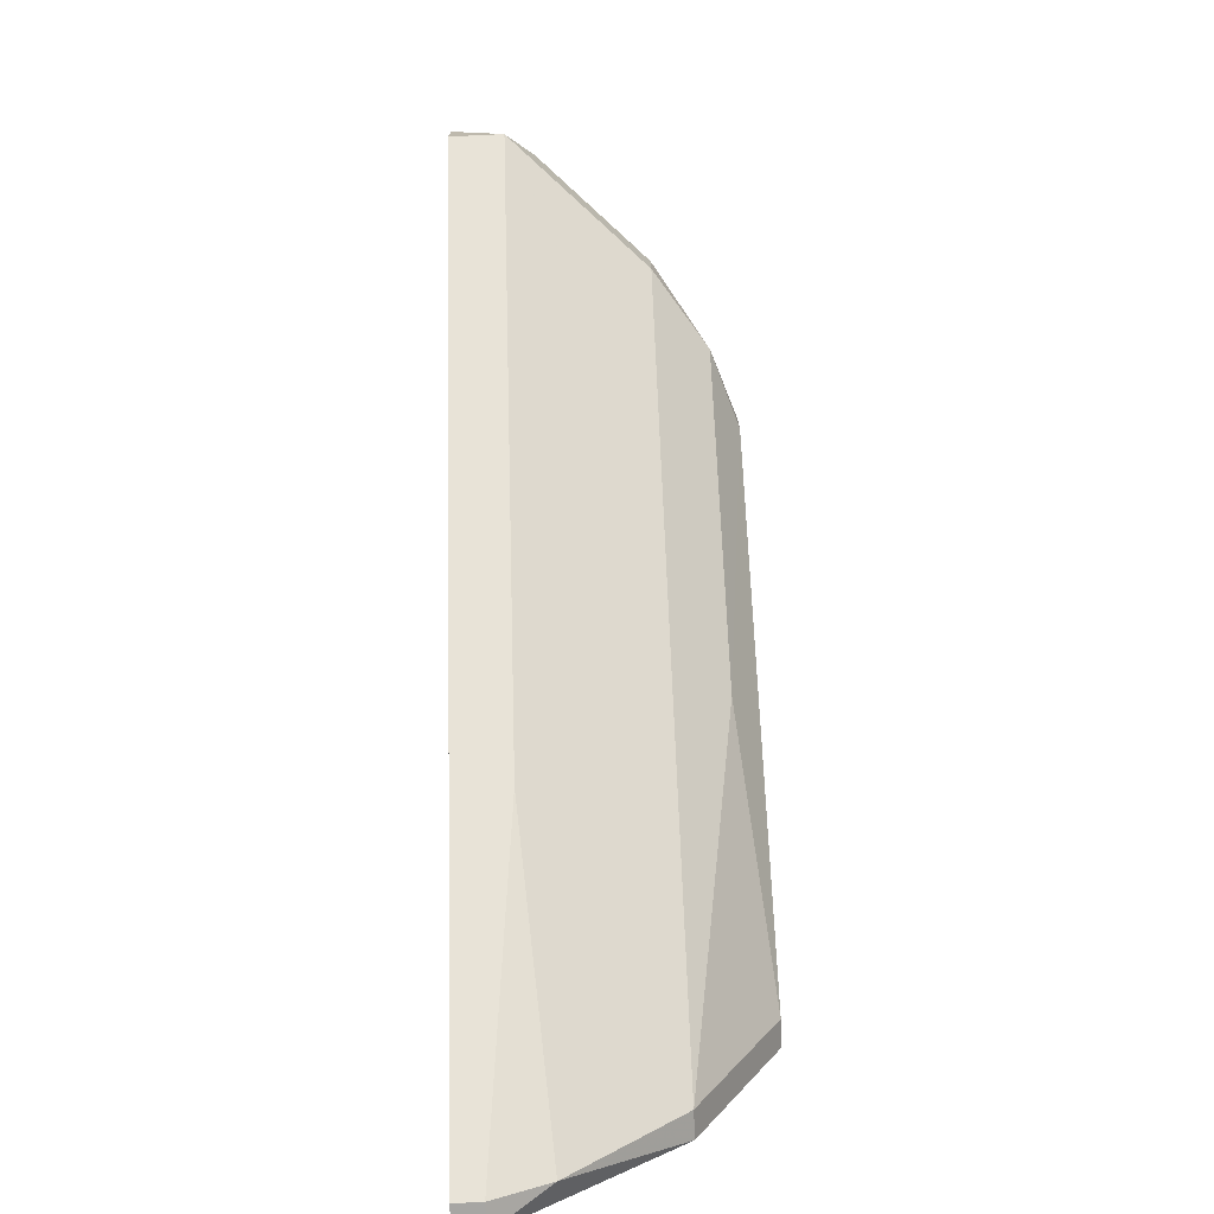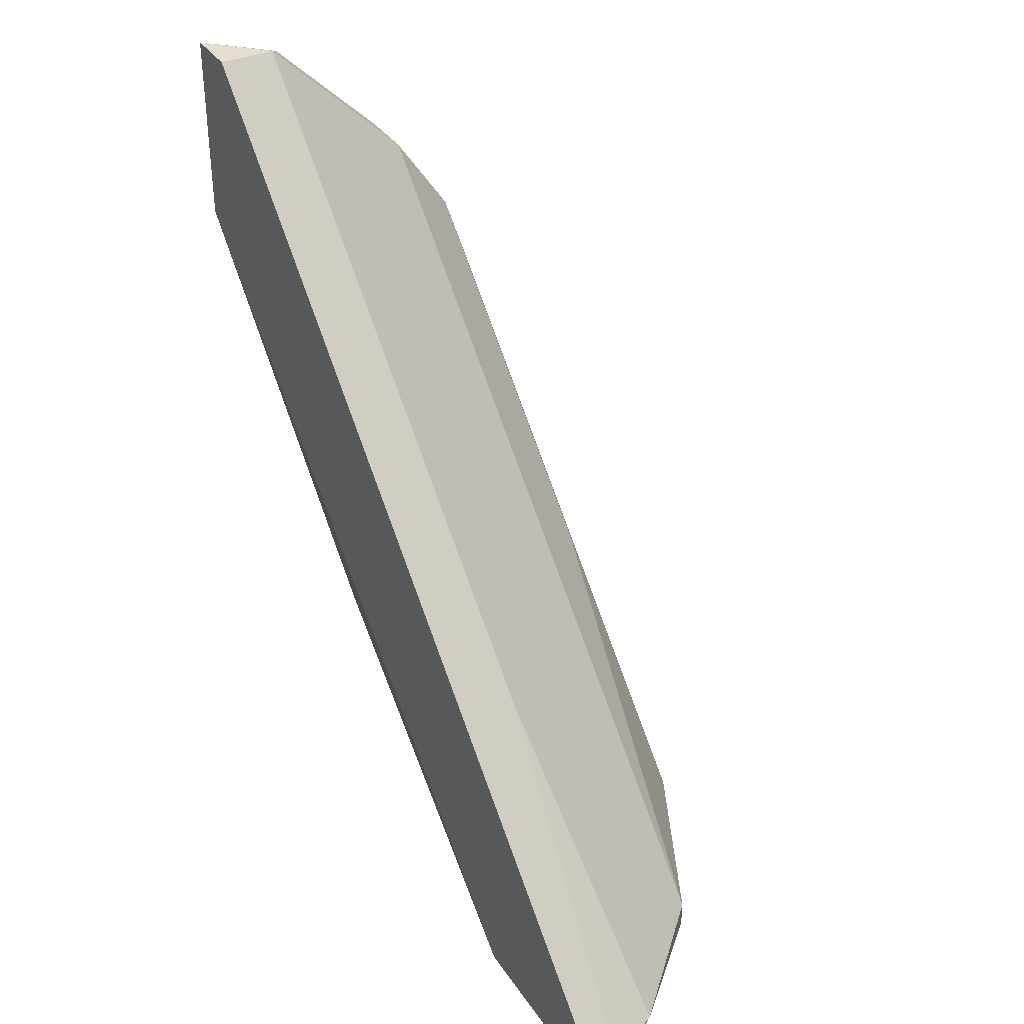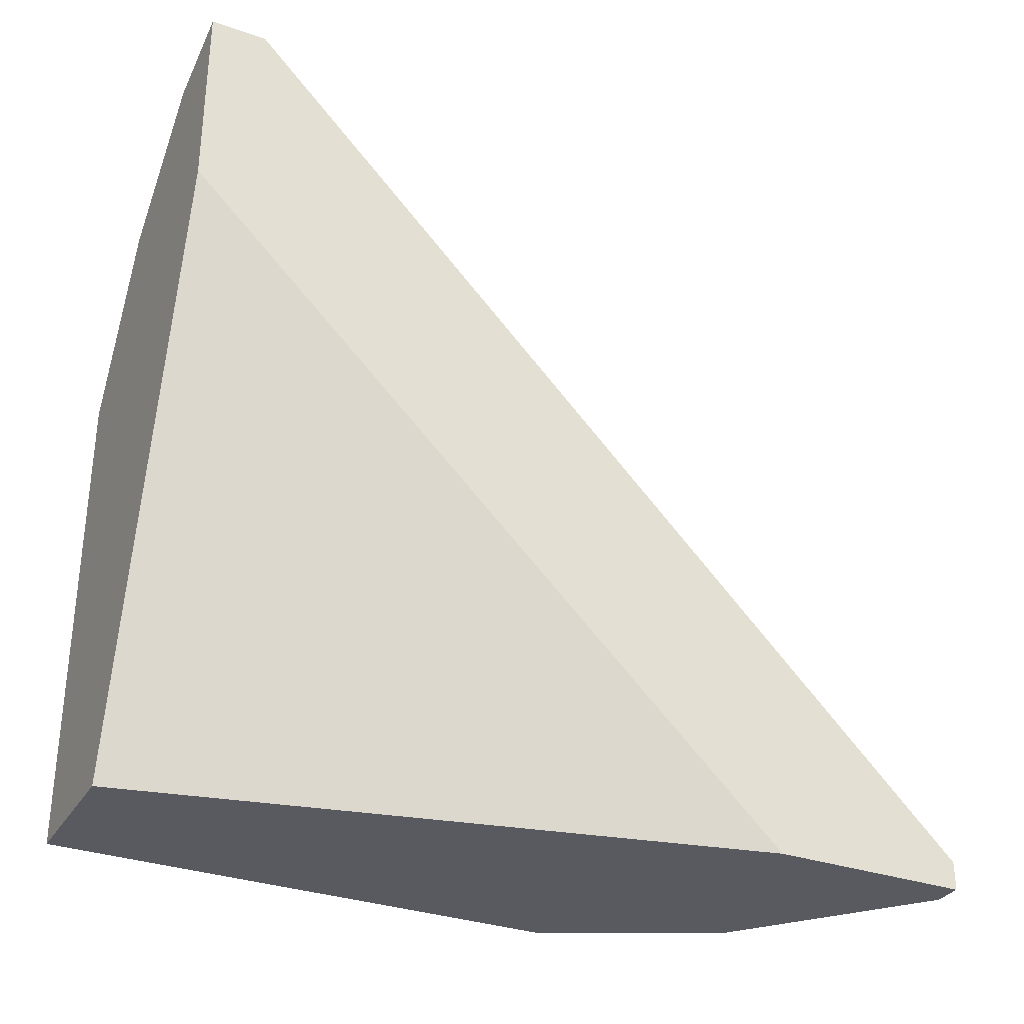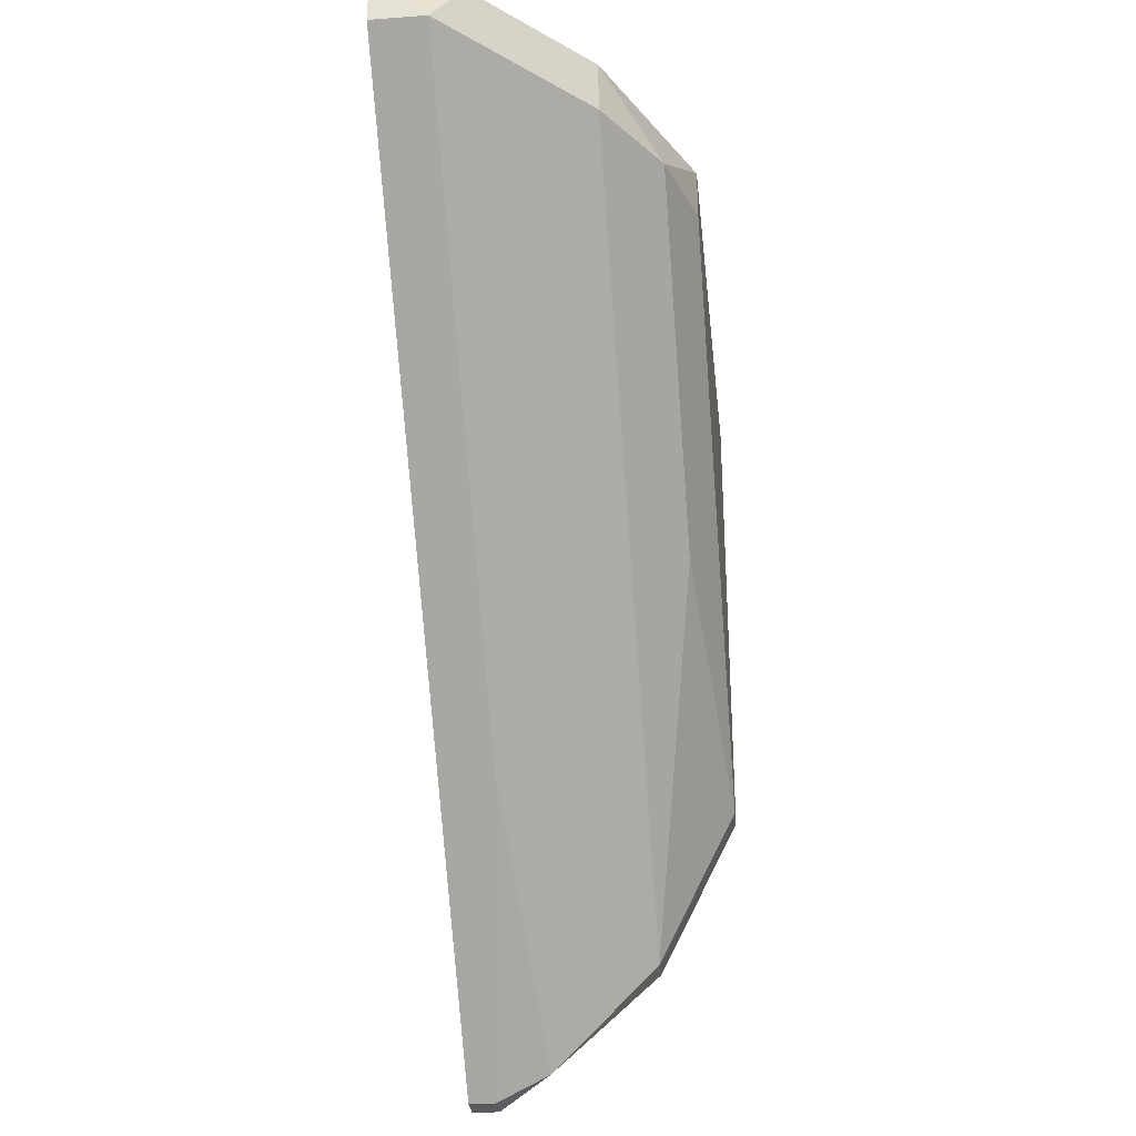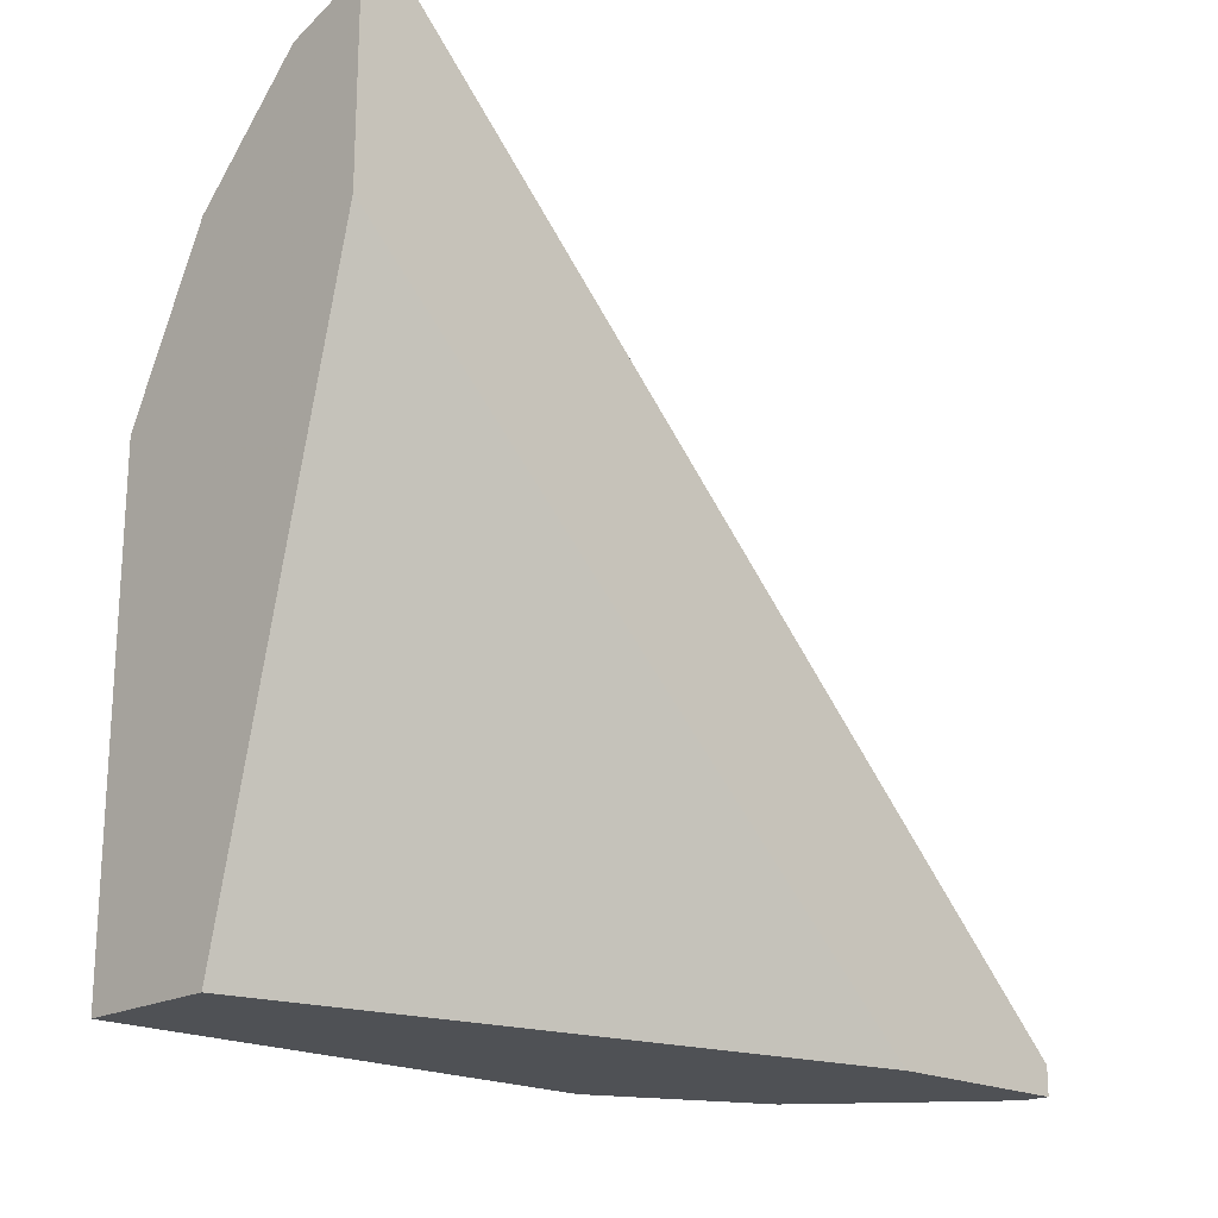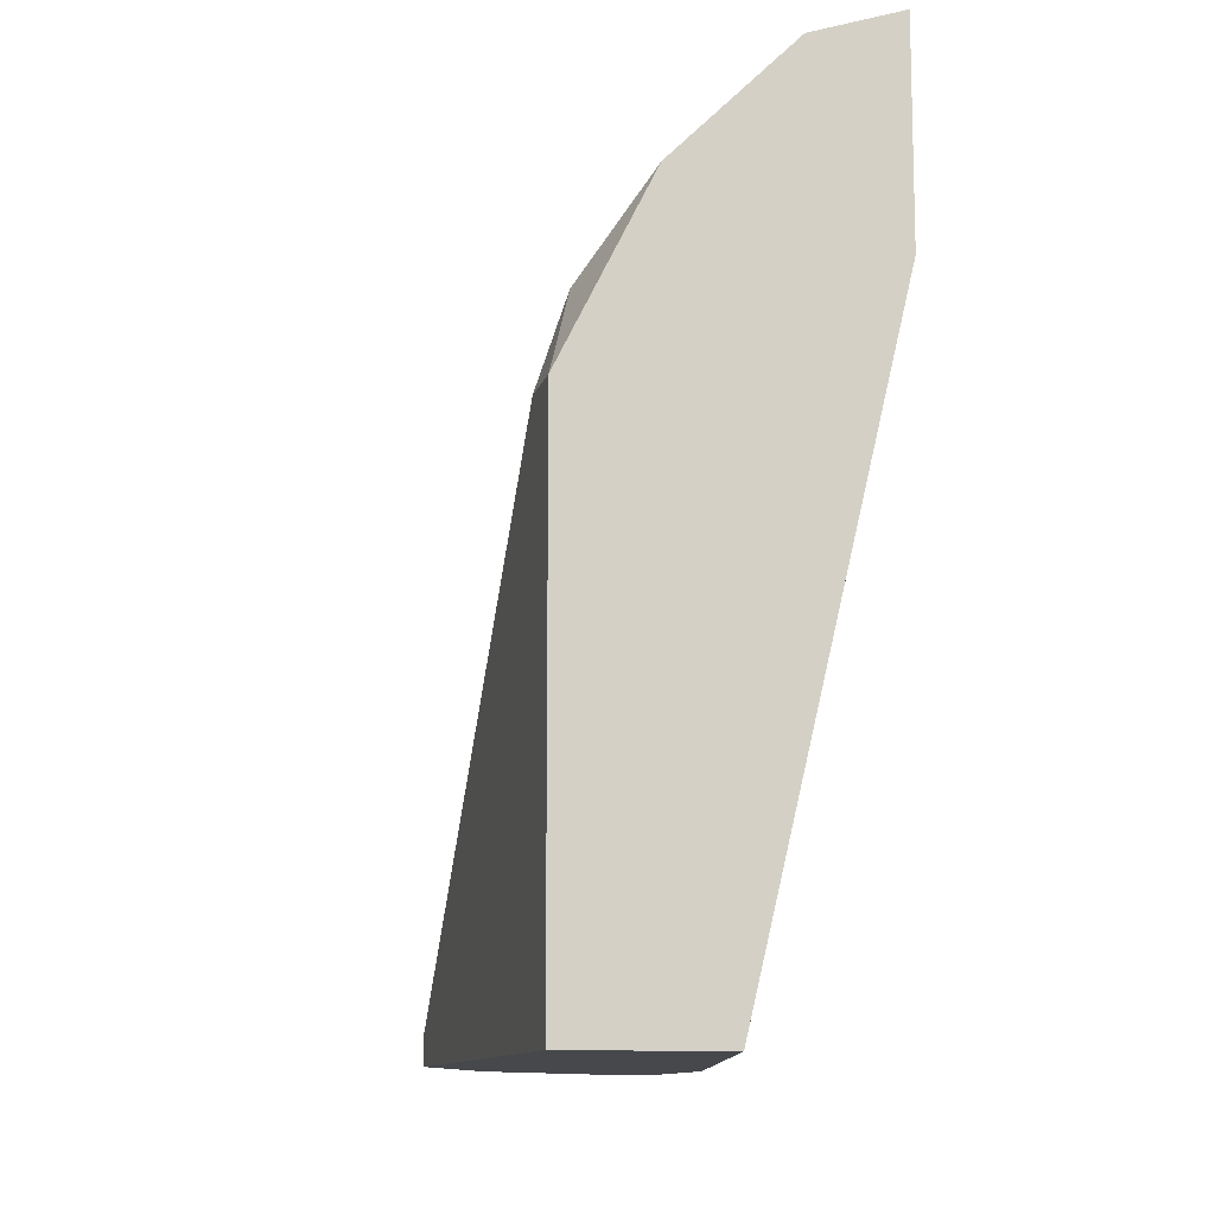
<metadata>
{"format":"obj","ext":"obj","renderer":"f3d","projection":"perspective","resolution":1024,"background":"white","views":[{"elev":-74.2,"azim":-177.4,"up":"+Z"},{"elev":36.1,"azim":150.5,"up":"+Y"},{"elev":-31.9,"azim":63.6,"up":"+Y"},{"elev":-30.7,"azim":-173.9,"up":"+Z"},{"elev":-19.7,"azim":45.7,"up":"+Y"},{"elev":-11.4,"azim":-13.4,"up":"+Y"}]}
</metadata>
<code>
v -0.003292 0.02 -0.000715
v -0.003292 0.007144 -0.01357
v -0.004006 0.01929 0.000714
v -0.004006 0.000715 -0.01928
v -0.002577 0 -0.02
v -0.002577 0.000715 -0.02
v -0.006862 0 -0.01643
v -0.006862 0.000715 -0.01643
v -0.006862 0.01643 -0.000715
v -0.006862 0.01643 0.000714
v -0.001862 0 -0.015
v -0.001862 0 -0.02
v -0.001862 0.000715 -0.02
v -0.001862 0.02 -0.000715
v -0.001862 0.02 0.000714
v -0.001862 0.015 0.000714
v -0.00829 0.01429 -0.000715
v -0.00829 0.007144 -0.007859
v -0.005433 0 0.000714
v -0.009004 0 -0.01214
v -0.009004 0 0.000714
v -0.009004 0.01214 -0.000715
v -0.009004 0.01214 0.000714
v -0.009004 0.000715 -0.01214
f 2 1 6
f 8 1 2
f 1 10 3
f 15 1 3
f 1 13 6
f 1 8 9
f 10 1 9
f 13 1 14
f 1 15 14
f 4 2 6
f 4 8 2
f 10 15 3
f 5 4 6
f 4 5 7
f 8 4 7
f 13 5 6
f 5 20 7
f 12 5 13
f 5 12 19
f 5 19 20
f 20 8 7
f 9 8 18
f 8 24 18
f 8 20 24
f 17 10 9
f 17 9 18
f 10 19 15
f 10 17 23
f 19 10 21
f 21 10 23
f 12 16 11
f 19 12 11
f 16 19 11
f 15 12 13
f 12 15 16
f 15 13 14
f 15 19 16
f 22 17 18
f 23 17 22
f 24 22 18
f 20 19 21
f 20 21 23
f 20 23 24
f 24 23 22

</code>
